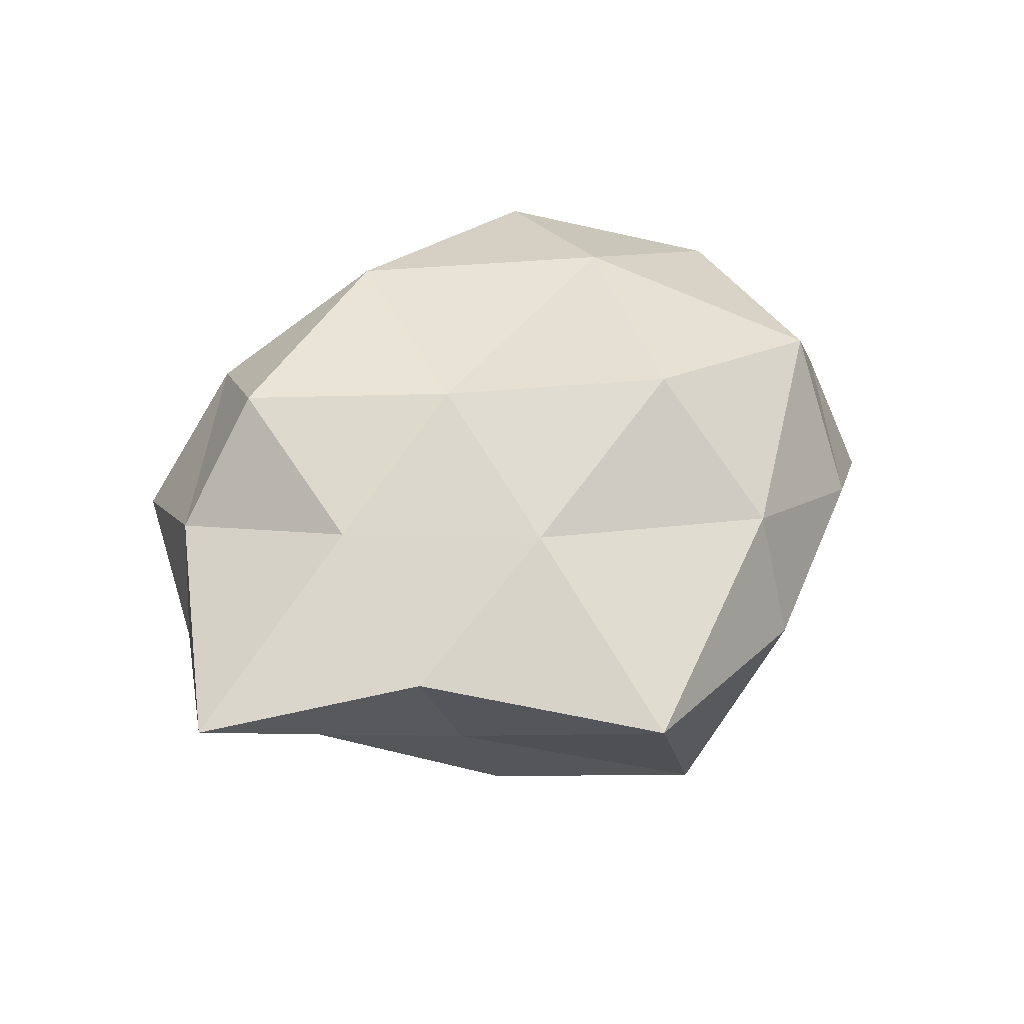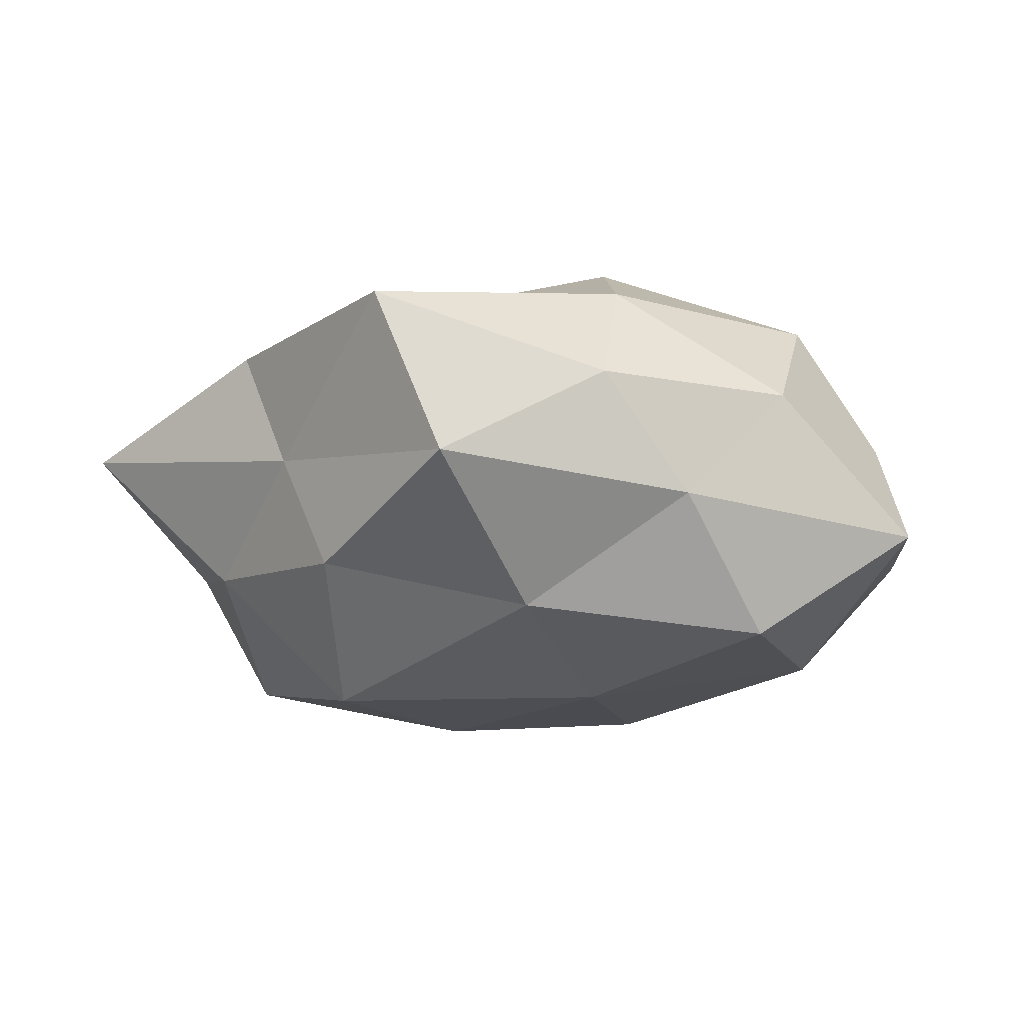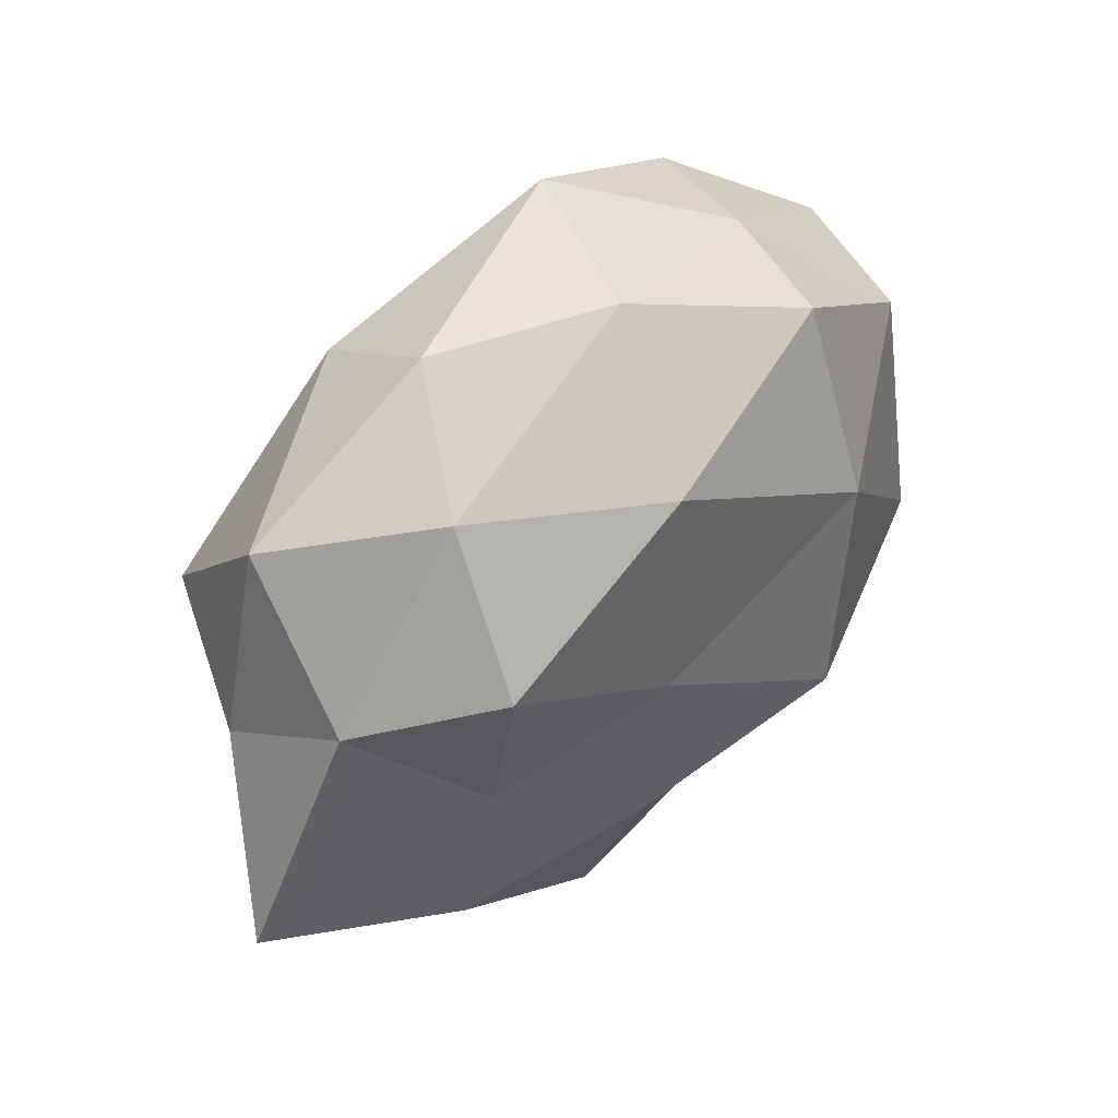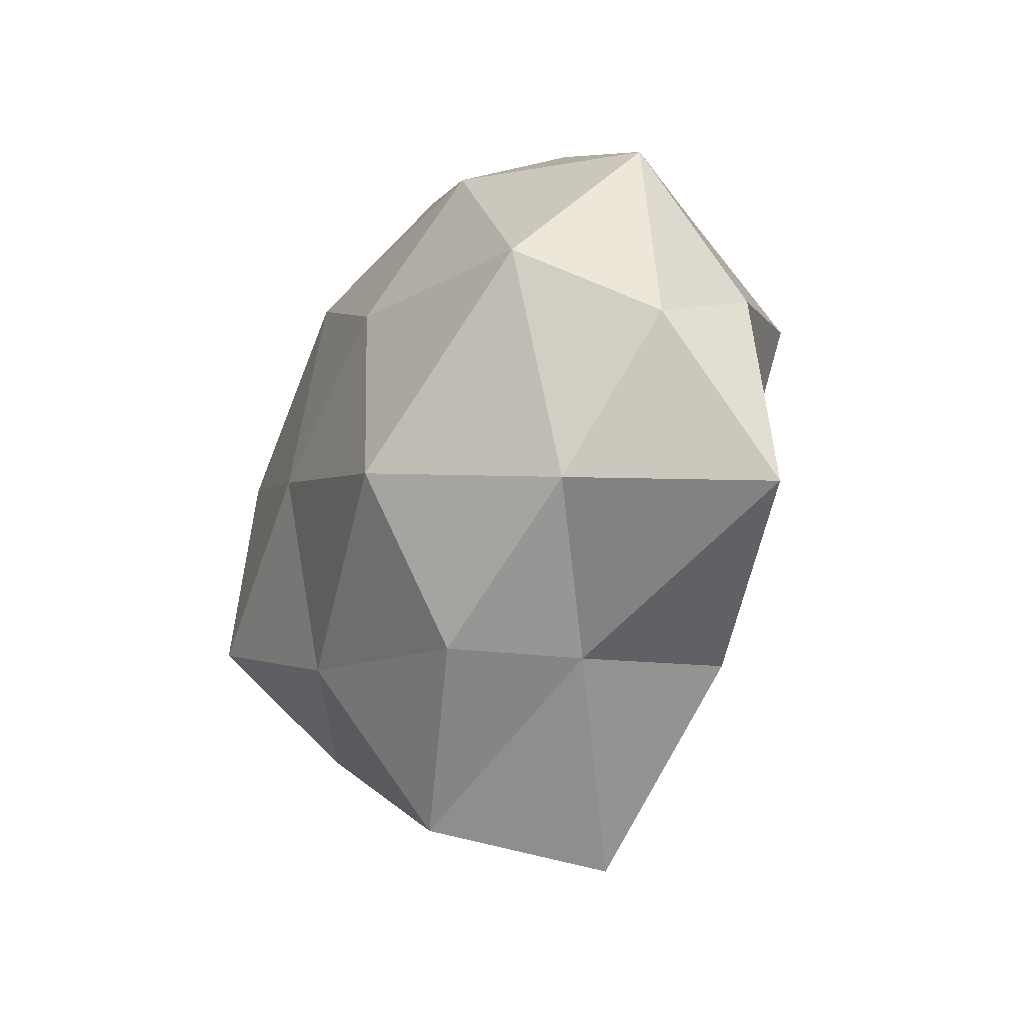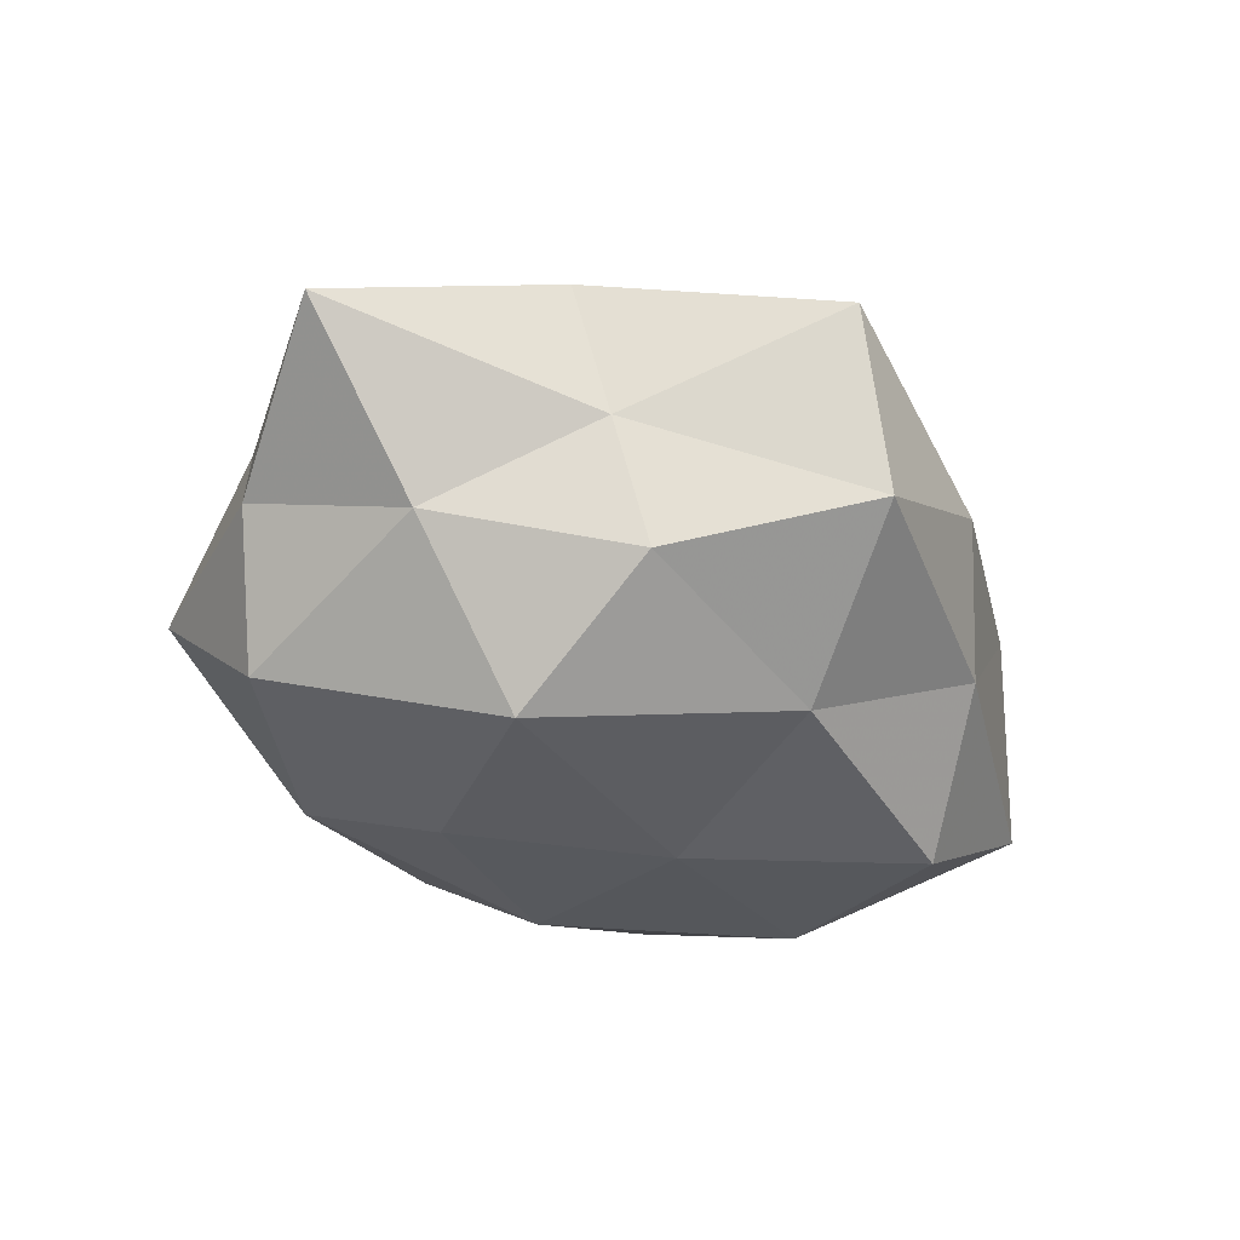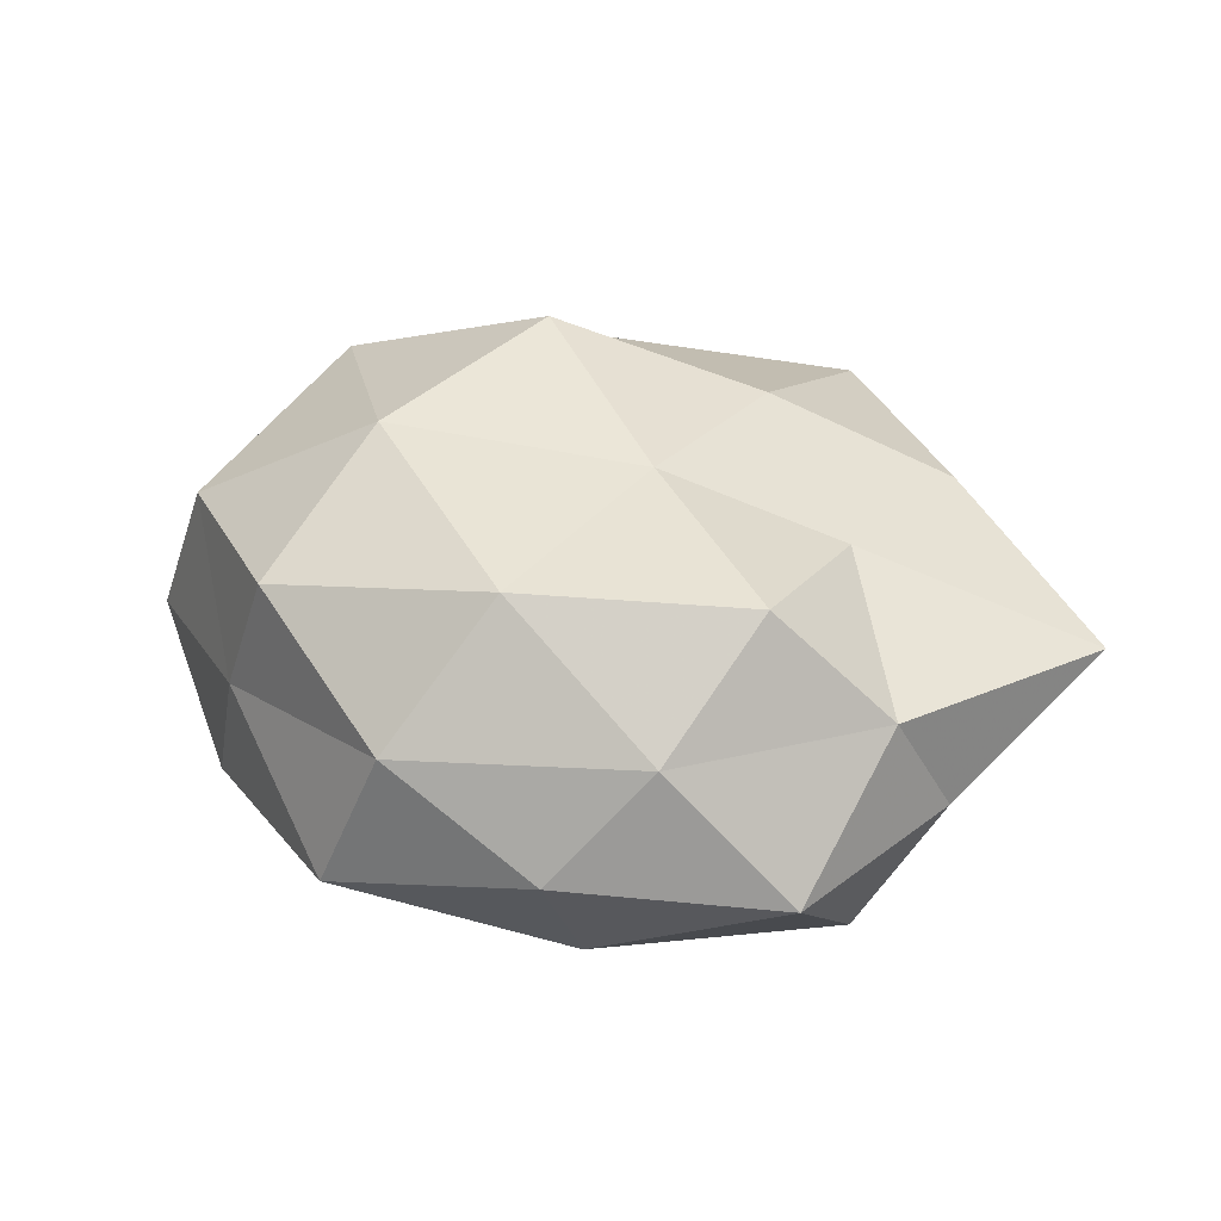
<metadata>
{"format":"obj","ext":"obj","renderer":"f3d","projection":"perspective","resolution":1024,"background":"white","views":[{"elev":49.2,"azim":-29.2,"up":"+Z"},{"elev":-23.3,"azim":14.0,"up":"+Z"},{"elev":46.0,"azim":-45.8,"up":"+Y"},{"elev":-24.2,"azim":-115.9,"up":"+Y"},{"elev":-38.8,"azim":-38.0,"up":"+Z"},{"elev":36.7,"azim":-147.3,"up":"+Z"}]}
</metadata>
<code>
v -0.01013 -0.02394 0.02163
v 0.01847 -0.03126 0.01649
v -0.03104 -0.03121 0.01333
v 0.005248 -0.02542 -0.02227
v -0.008184 0.02723 0.02398
v 0.03259 -0.01459 -0.0246
v 0.04758 -0.001601 0.004499
v -0.04487 0.00883 0.01029
v -0.02084 0.03945 -0.0009551
v -0.01961 -0.03002 -0.01607
v 0.04727 0.01828 -0.004789
v 0.02417 0.03366 0.002747
v -0.04381 0.02627 -0.002931
v 0.02649 -0.02936 -0.01101
v -0.002237 0.04144 0.009287
v -0.04879 0.002424 -0.003471
v 0.004102 0.04455 -0.008231
v 0.02832 0.03208 -0.01242
v 0.03482 0.01127 -0.02083
v 0.04038 0.01818 0.01327
v -0.009963 0.000589 0.02493
v -0.01454 0.01342 -0.02508
v 0.03795 -0.02347 0.003584
v 0.007899 0.02612 -0.02185
v 0.05141 -0.009728 -0.01148
v 0.01855 0.01177 0.02697
v -0.02271 -0.01171 -0.028
v 0.0183 -0.03889 0.001872
v 0.007991 0.0002836 -0.0261
v 0.03882 -0.009185 0.01941
v -0.0003567 -0.04554 -0.009457
v -0.0417 0.01011 -0.01859
v -0.03209 0.01406 0.02314
v -0.02101 0.03188 -0.01545
v 0.01853 0.0336 0.01844
v 0.01344 -0.01412 0.0291
v -0.02979 -0.008072 0.01719
v -0.02536 -0.03081 -0.001706
v -0.03882 -0.01549 -0.01106
v -0.05593 -0.01958 0.006338
v -0.02906 0.0301 0.01186
v -0.007575 -0.04991 0.01037
f 4 6 14
f 8 13 16
f 15 17 9
f 12 17 15
f 12 11 18
f 12 18 17
f 18 11 19
f 20 7 11
f 20 11 12
f 17 18 24
f 19 24 18
f 11 7 25
f 14 6 25
f 19 25 6
f 11 25 19
f 23 25 7
f 14 25 23
f 5 21 26
f 10 27 4
f 23 2 28
f 28 14 23
f 4 29 6
f 6 29 19
f 29 24 19
f 29 22 24
f 27 29 4
f 27 22 29
f 20 30 7
f 30 2 23
f 7 30 23
f 26 30 20
f 10 4 31
f 4 14 31
f 31 14 28
f 32 16 13
f 27 32 22
f 5 33 21
f 34 13 9
f 9 17 34
f 17 24 34
f 34 24 22
f 32 13 34
f 22 32 34
f 35 15 5
f 35 12 15
f 35 20 12
f 35 5 26
f 35 26 20
f 1 2 36
f 36 21 1
f 26 21 36
f 30 36 2
f 26 36 30
f 1 37 3
f 21 37 1
f 8 37 33
f 21 33 37
f 10 31 38
f 10 39 27
f 39 16 32
f 39 32 27
f 10 38 39
f 16 40 8
f 40 3 37
f 40 37 8
f 38 3 40
f 39 40 16
f 38 40 39
f 41 13 8
f 41 9 13
f 15 41 5
f 15 9 41
f 5 41 33
f 33 41 8
f 42 2 1
f 3 42 1
f 42 28 2
f 31 28 42
f 38 42 3
f 31 42 38

</code>
